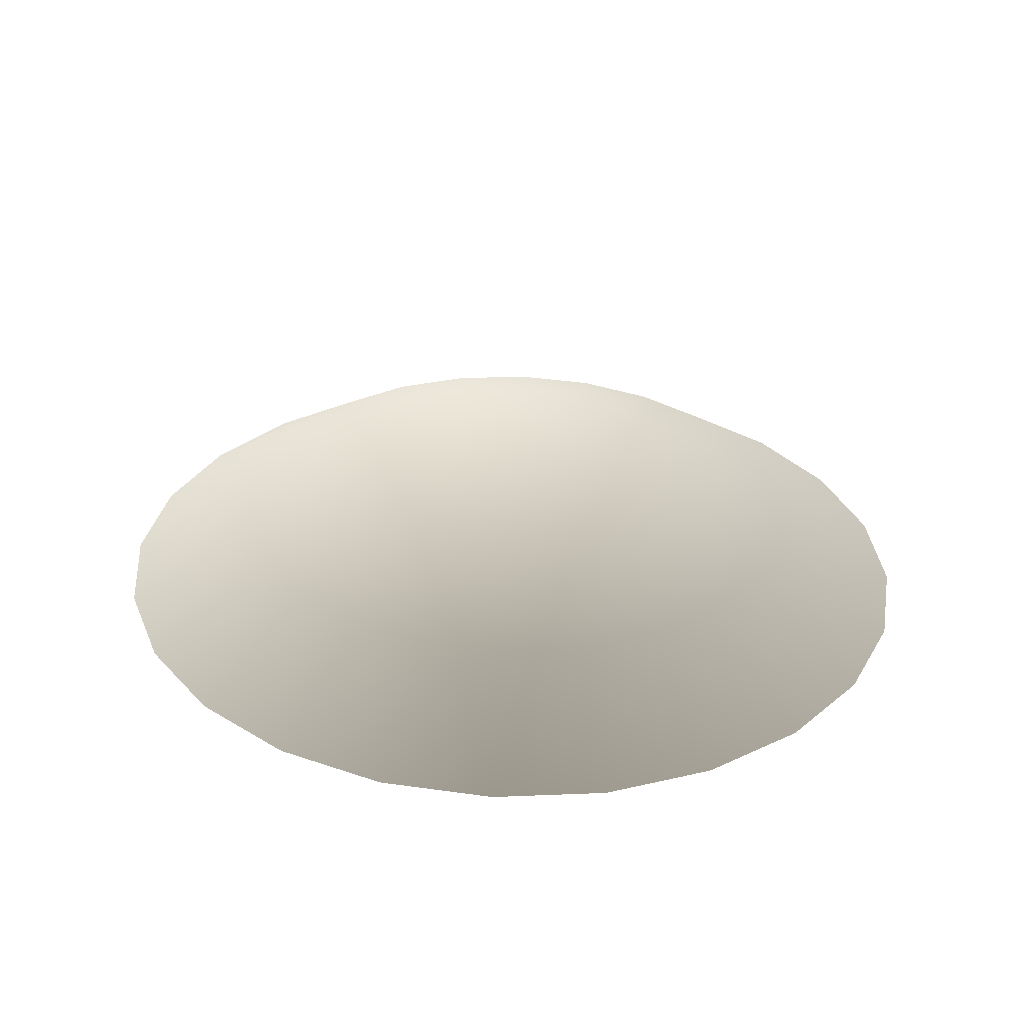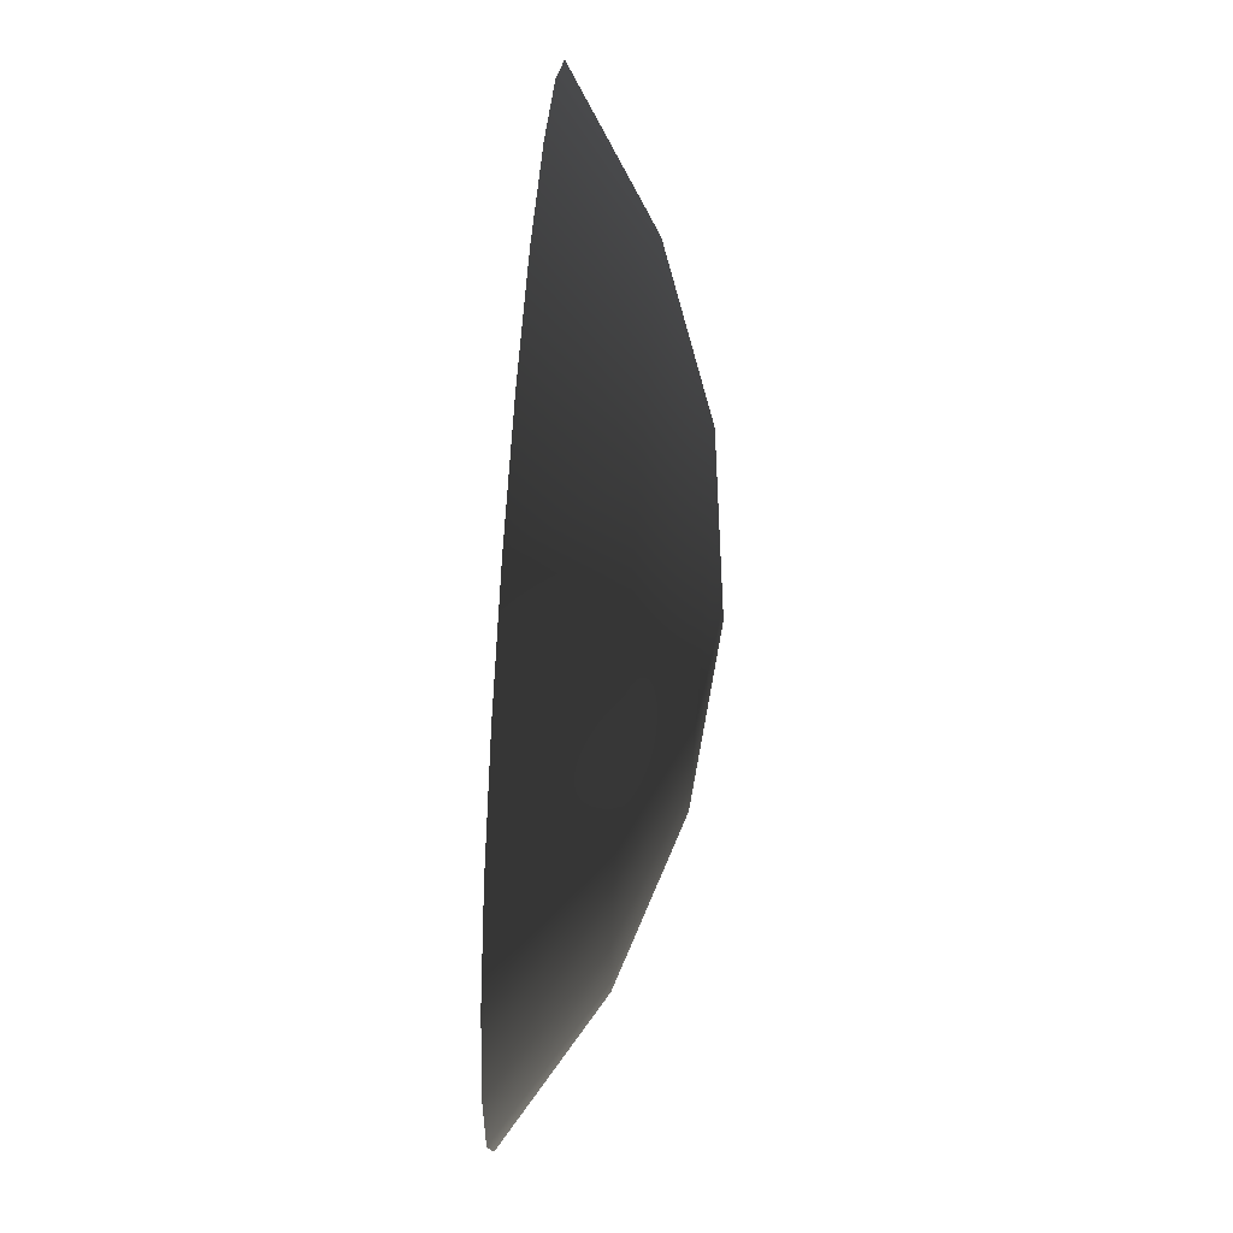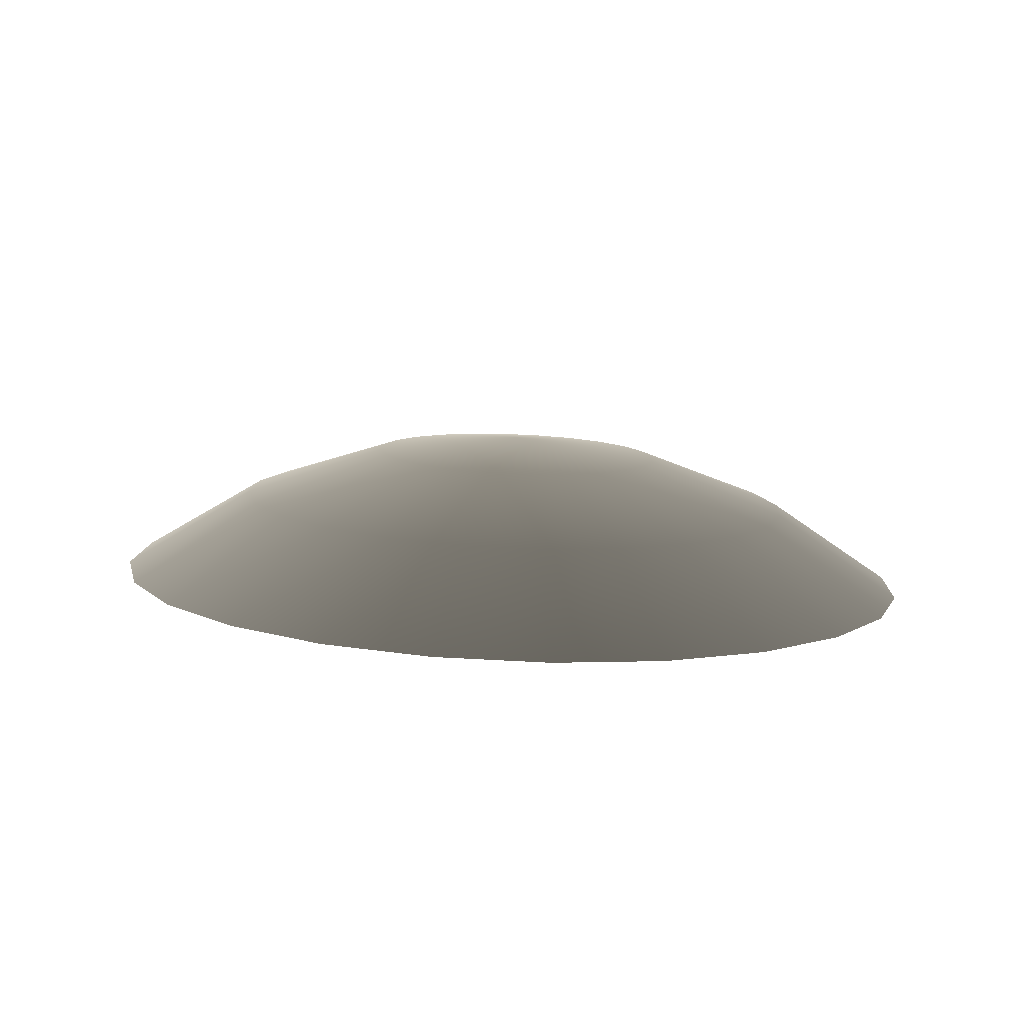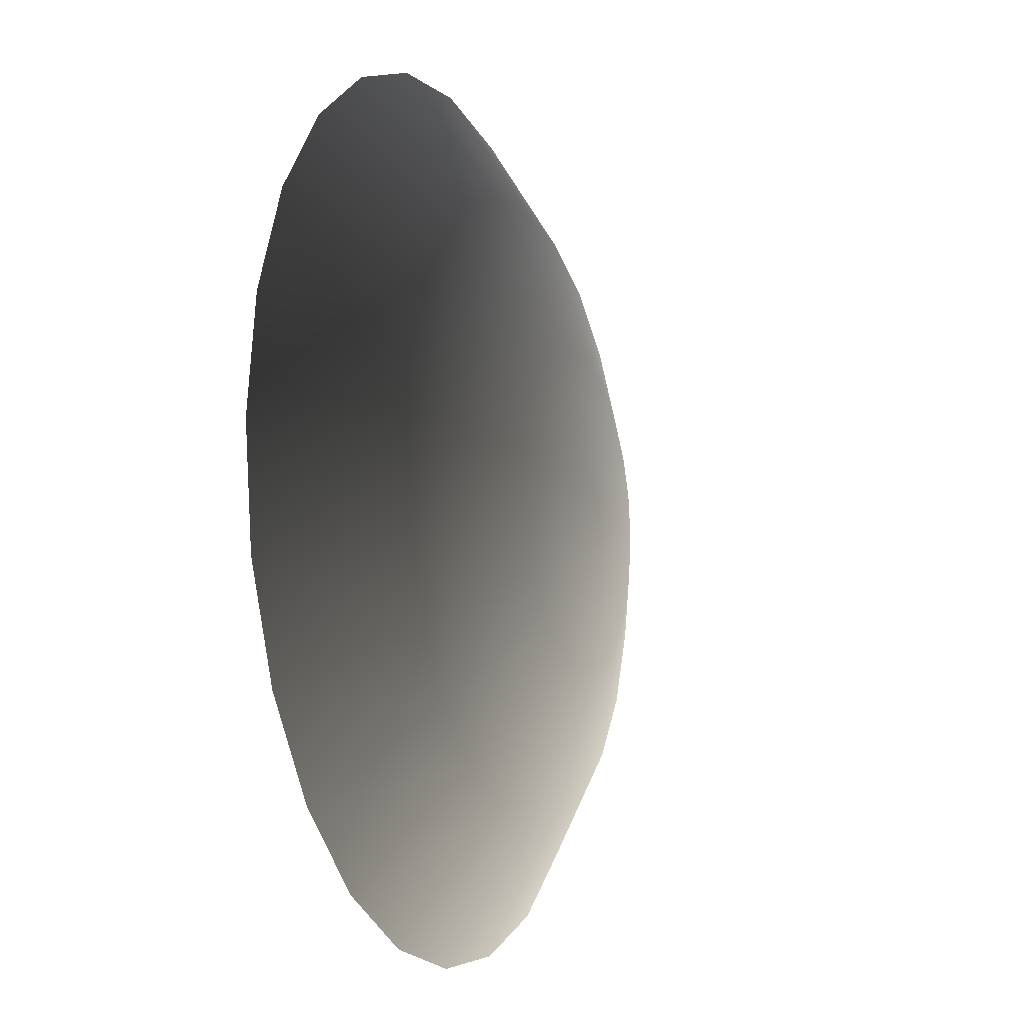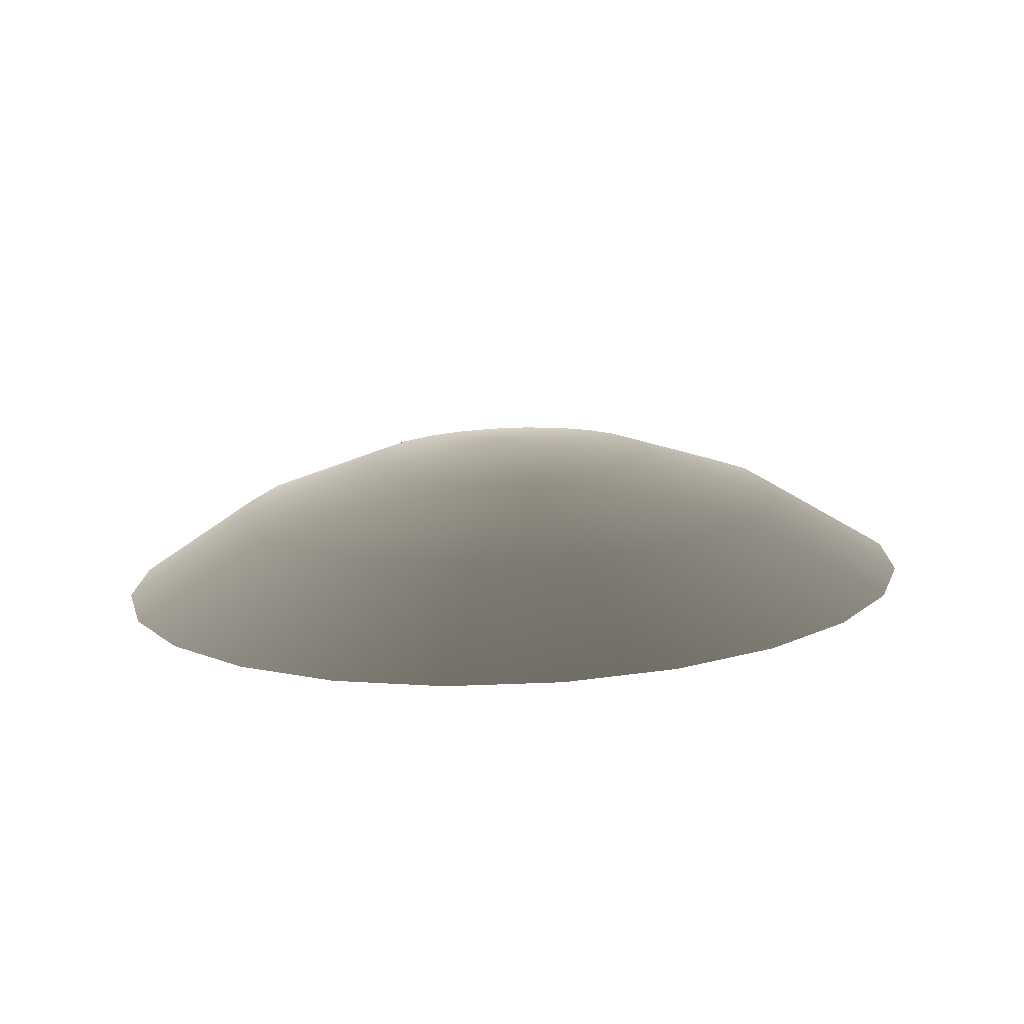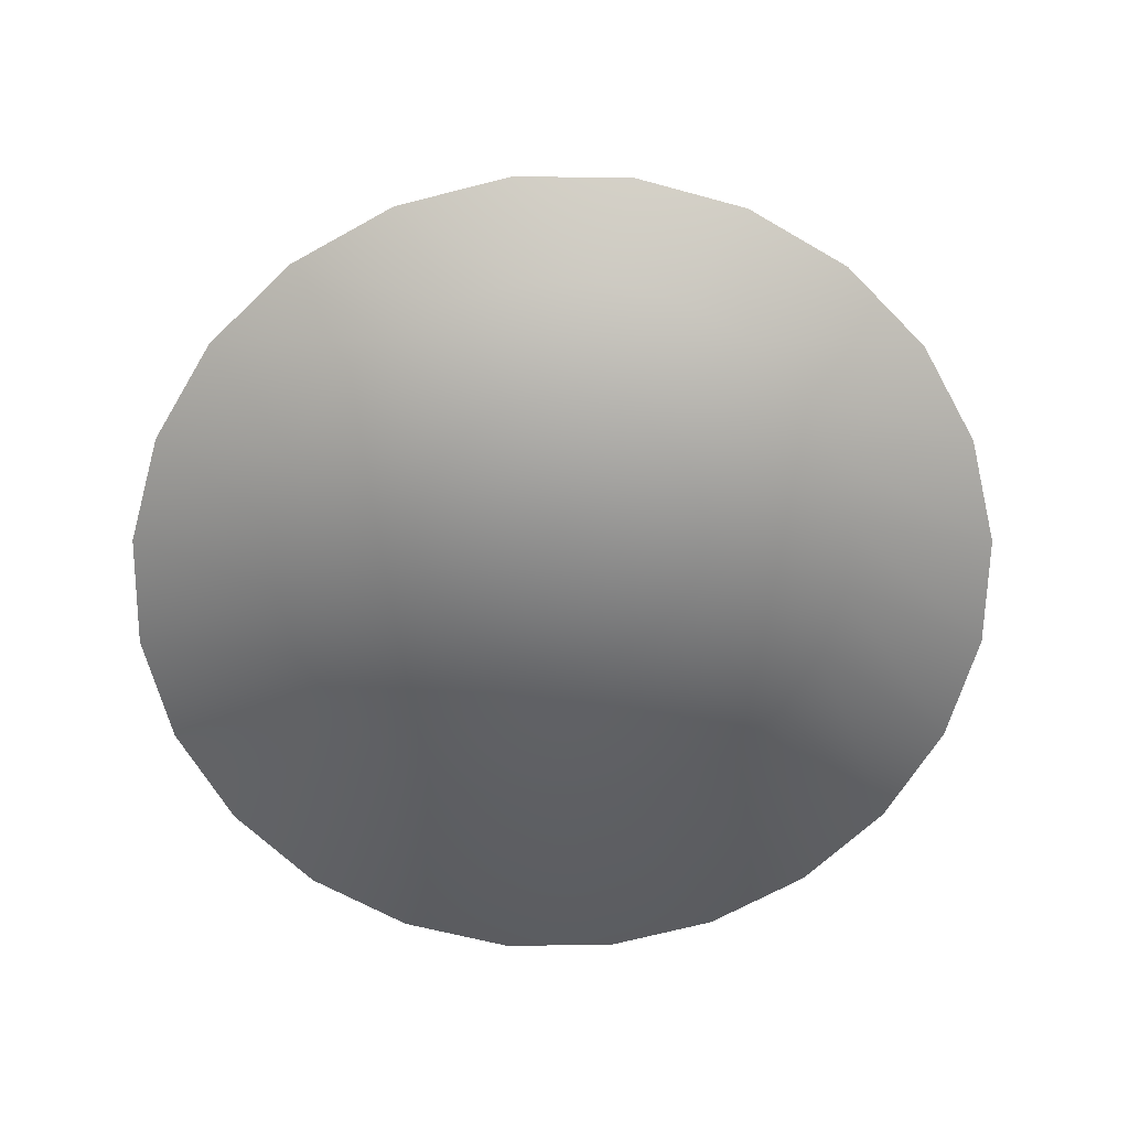
<metadata>
{"format":"obj","ext":"obj","renderer":"f3d","projection":"perspective","resolution":1024,"background":"white","views":[{"elev":33.2,"azim":122.6,"up":"+Y"},{"elev":70.5,"azim":96.5,"up":"+Z"},{"elev":10.8,"azim":160.1,"up":"+Y"},{"elev":-11.8,"azim":113.4,"up":"+Z"},{"elev":13.5,"azim":8.5,"up":"+Y"},{"elev":-65.9,"azim":-38.4,"up":"+Y"}]}
</metadata>
<code>
o #ID460
v -0.001341 0.02799 0.08853
v -0.002345 0.0286 0.09024
v -0.001844 0.02863 0.0903
v -0.002318 0.02795 0.0884
v -0.003295 0.02791 0.08853
v -0.002847 0.02858 0.0903
v -0.002355 0.02882 0.09218
v -0.00043 0.02803 0.0889
v -0.001377 0.02865 0.0905
v -0.000869 0.02696 0.08693
v -0.002274 0.0269 0.08674
v -0.004206 0.02788 0.0889
v -0.003313 0.02856 0.0905
v -0.003679 0.02685 0.08693
v 0.000352 0.02807 0.08951
v -0.000976 0.02866 0.09081
v 0.00044 0.02702 0.08747
v -0.004988 0.02784 0.08951
v -0.003714 0.02855 0.09081
v -0.004989 0.02679 0.08747
v 0.000952 0.02809 0.09029
v -0.000669 0.02867 0.09121
v 0.001565 0.02707 0.08833
v -0.005588 0.02782 0.09029
v -0.004022 0.02854 0.09121
v -0.006113 0.02674 0.08833
v 0.001329 0.02811 0.0912
v -0.000475 0.02868 0.09168
v 0.002427 0.0271 0.08946
v -0.005966 0.0278 0.0912
v -0.004216 0.02853 0.09168
v -0.006976 0.02671 0.08946
v -0.000409 0.02869 0.09218
v 0.001458 0.02811 0.09218
v 0.00297 0.02712 0.09077
v -0.004281 0.02852 0.09218
v -0.006094 0.0278 0.09218
v -0.007518 0.02669 0.09077
v -0.000475 0.02868 0.09268
v 0.001329 0.02811 0.09316
v 0.003155 0.02713 0.09218
v -0.004216 0.02853 0.09268
v -0.005966 0.0278 0.09316
v -0.007703 0.02668 0.09218
v -0.000669 0.02867 0.09315
v 0.000952 0.02809 0.09407
v 0.00297 0.02712 0.09358
v -0.004022 0.02854 0.09315
v -0.005588 0.02782 0.09407
v -0.007518 0.02669 0.09358
v -0.000976 0.02866 0.09355
v 0.000352 0.02807 0.09485
v 0.002427 0.0271 0.09489
v -0.003714 0.02855 0.09355
v -0.004988 0.02784 0.09485
v -0.006976 0.02671 0.09489
v -0.001377 0.02865 0.09385
v -0.00043 0.02803 0.09545
v 0.001565 0.02707 0.09602
v -0.003313 0.02856 0.09385
v -0.004206 0.02788 0.09545
v -0.006113 0.02674 0.09602
v -0.001844 0.02863 0.09405
v -0.001341 0.02799 0.09583
v 0.00044 0.02702 0.09688
v -0.002847 0.02858 0.09405
v -0.003295 0.02791 0.09583
v -0.004989 0.02679 0.09688
v -0.002345 0.0286 0.09412
v -0.002318 0.02795 0.09596
v -0.000869 0.02696 0.09743
v -0.003679 0.02685 0.09743
v -0.002274 0.0269 0.09761
f 1 2 3
f 2 1 4
f 2 5 6
f 5 2 4
f 2 7 3
f 8 3 9
f 3 8 1
f 10 4 1
f 4 10 11
f 6 12 13
f 12 6 5
f 2 6 7
f 4 14 5
f 14 4 11
f 3 7 9
f 15 9 16
f 9 15 8
f 17 1 8
f 1 17 10
f 13 18 19
f 18 13 12
f 6 13 7
f 5 20 12
f 20 5 14
f 9 7 16
f 21 16 22
f 16 21 15
f 23 8 15
f 8 23 17
f 19 24 25
f 24 19 18
f 13 19 7
f 12 26 18
f 26 12 20
f 16 7 22
f 27 22 28
f 22 27 21
f 29 15 21
f 15 29 23
f 25 30 31
f 30 25 24
f 19 25 7
f 18 32 24
f 32 18 26
f 22 7 28
f 27 33 34
f 33 27 28
f 35 21 27
f 21 35 29
f 36 30 37
f 30 36 31
f 25 31 7
f 24 38 30
f 38 24 32
f 28 7 33
f 34 39 40
f 39 34 33
f 35 34 41
f 34 35 27
f 42 37 43
f 37 42 36
f 31 36 7
f 30 44 37
f 44 30 38
f 33 7 39
f 40 45 46
f 45 40 39
f 41 40 47
f 40 41 34
f 48 43 49
f 43 48 42
f 36 42 7
f 43 44 50
f 44 43 37
f 7 45 39
f 46 51 52
f 51 46 45
f 47 46 53
f 46 47 40
f 54 49 55
f 49 54 48
f 7 42 48
f 49 50 56
f 50 49 43
f 7 51 45
f 52 57 58
f 57 52 51
f 53 52 59
f 52 53 46
f 60 55 61
f 55 60 54
f 7 48 54
f 55 56 62
f 56 55 49
f 7 57 51
f 58 63 64
f 63 58 57
f 59 58 65
f 58 59 52
f 66 61 67
f 61 66 60
f 7 54 60
f 61 62 68
f 62 61 55
f 7 63 57
f 64 69 70
f 69 64 63
f 65 64 71
f 64 65 58
f 69 67 70
f 67 69 66
f 7 60 66
f 67 68 72
f 68 67 61
f 7 69 63
f 71 70 73
f 70 71 64
f 7 66 69
f 70 72 73
f 72 70 67

</code>
